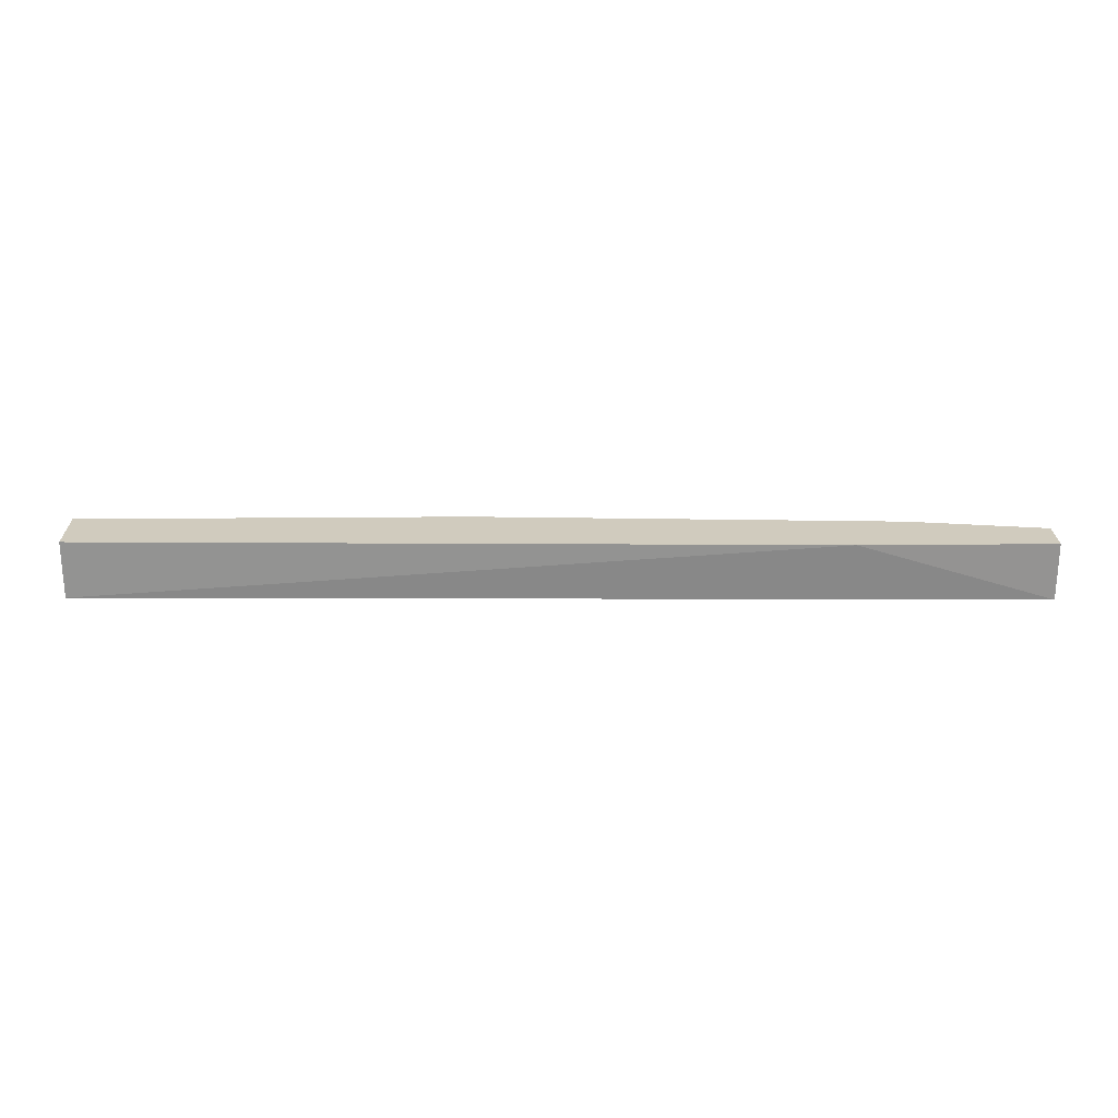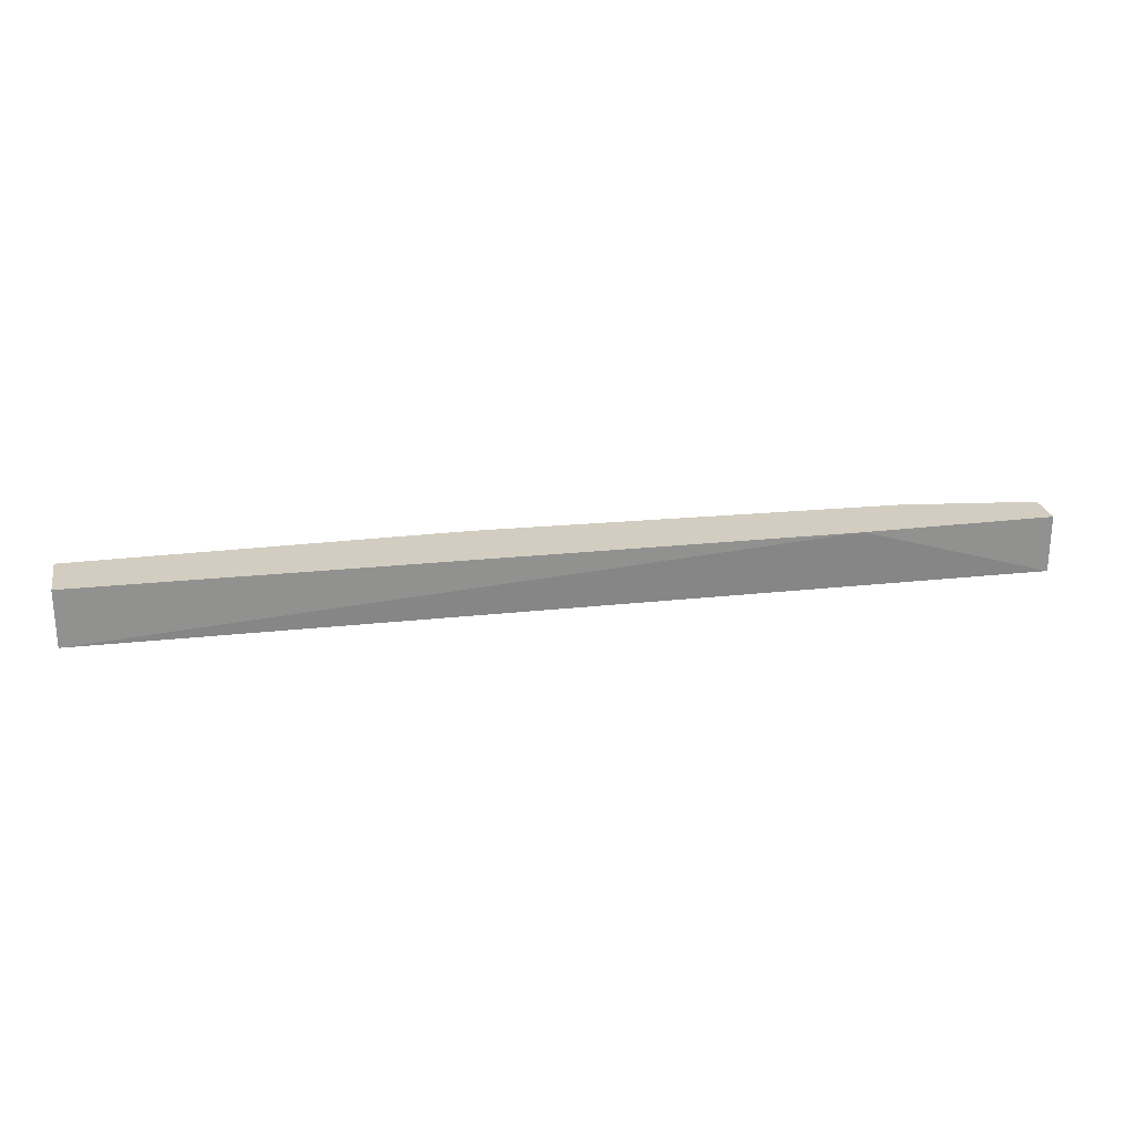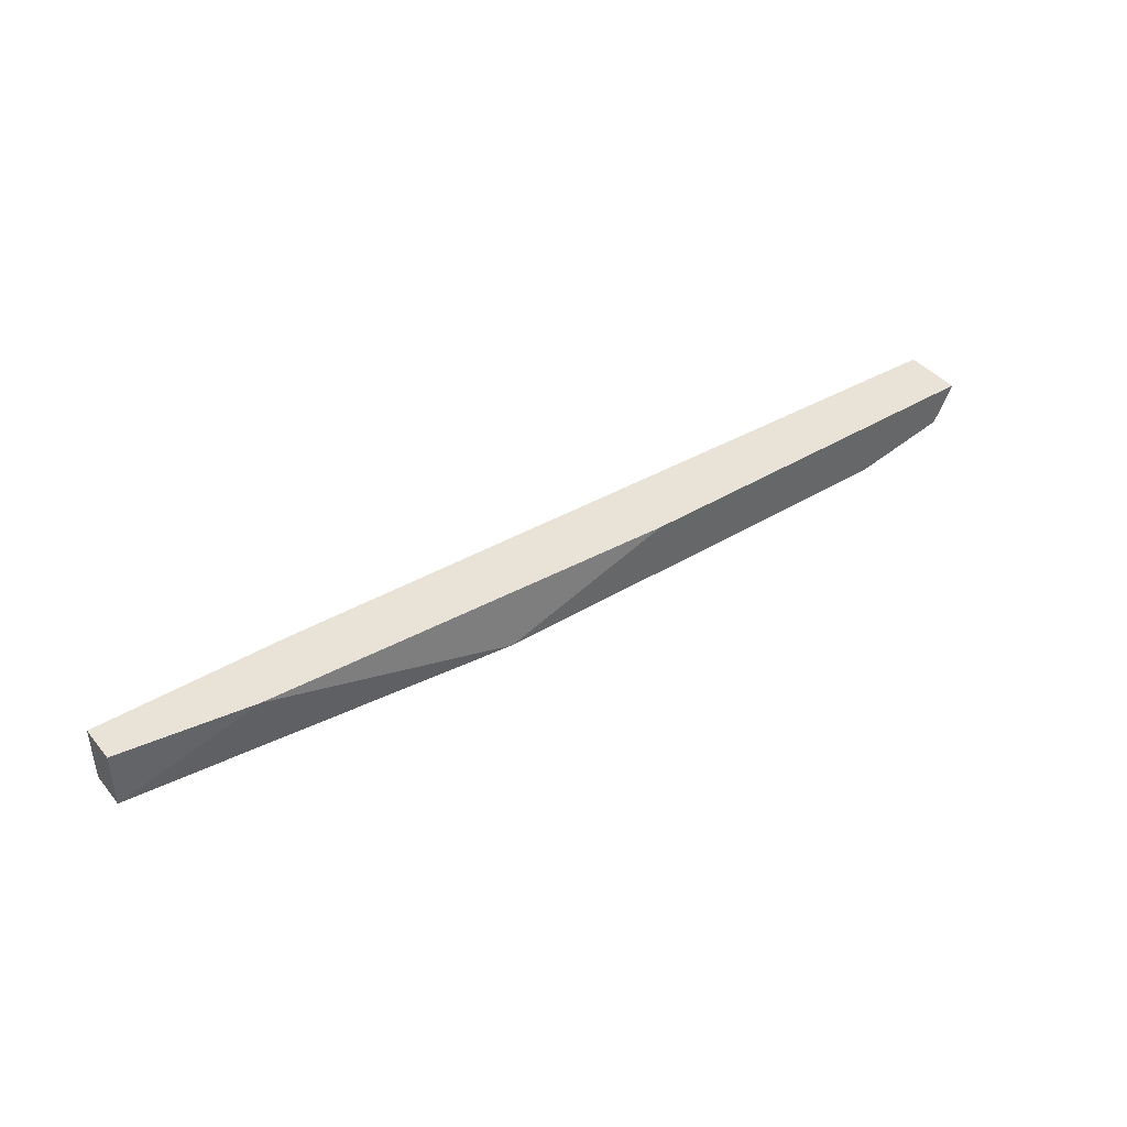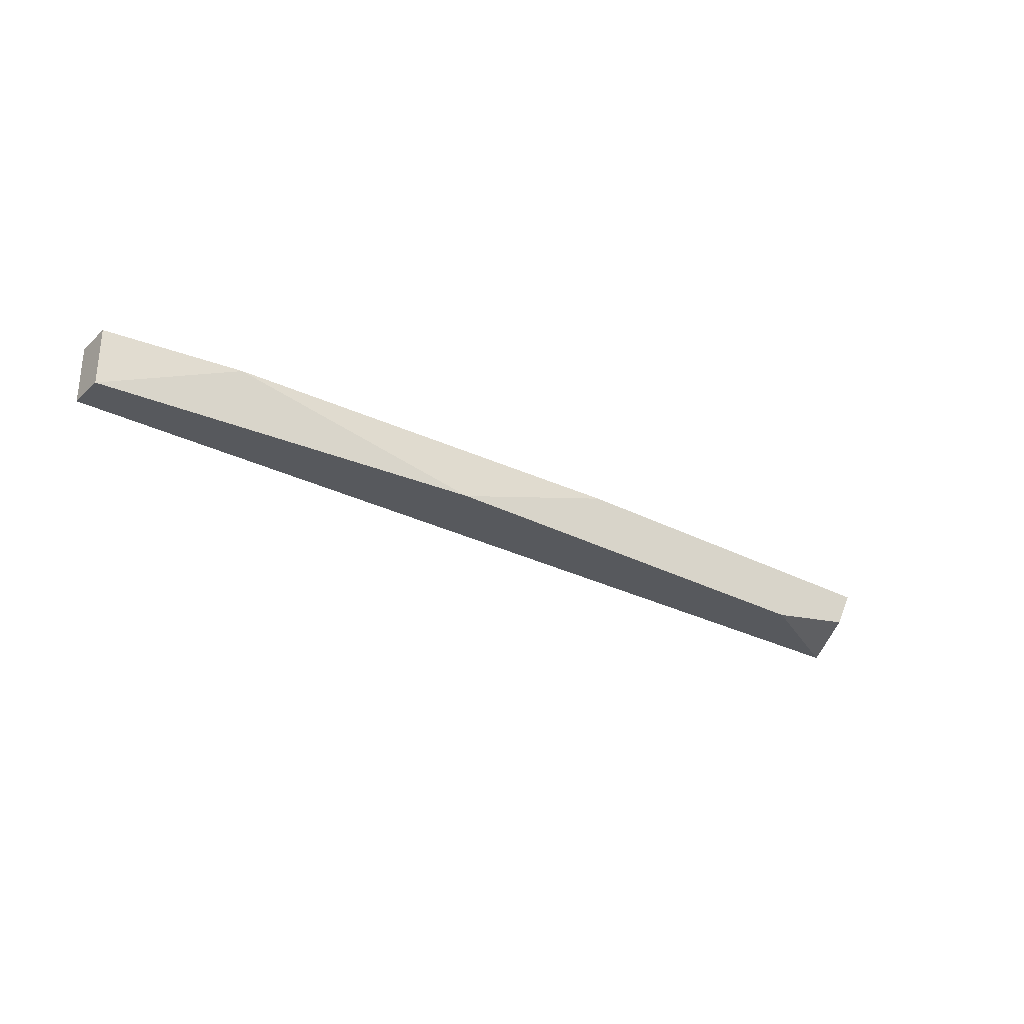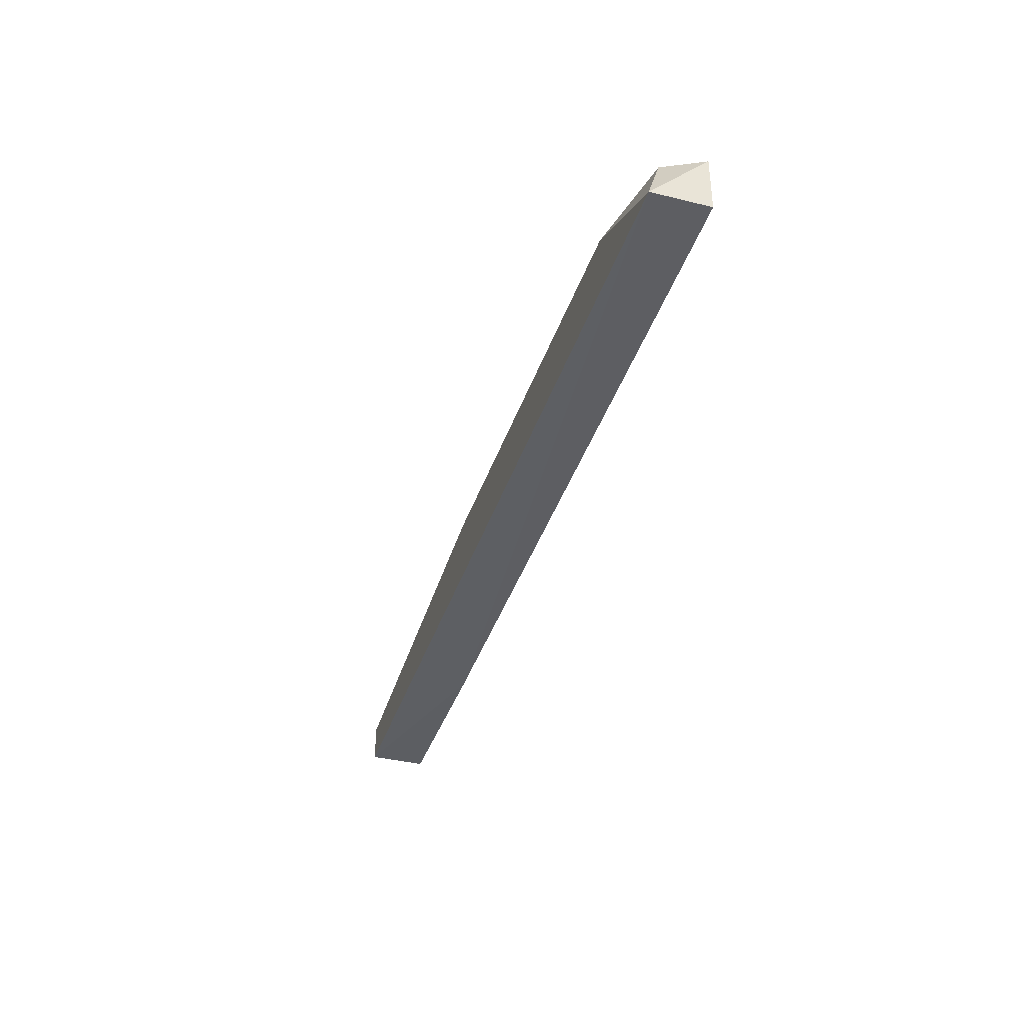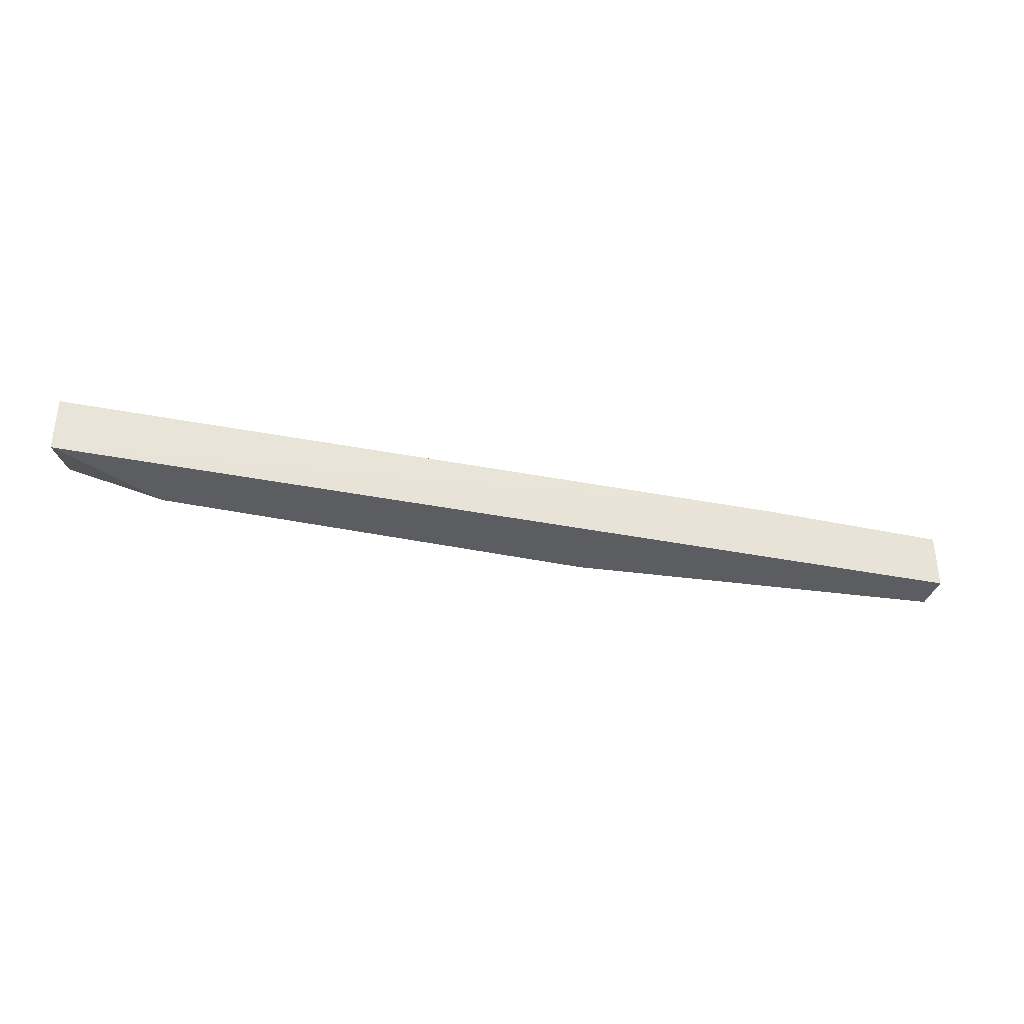
<metadata>
{"format":"obj","ext":"obj","renderer":"f3d","projection":"perspective","resolution":1024,"background":"white","views":[{"elev":23.3,"azim":179.1,"up":"+Y"},{"elev":24.4,"azim":168.6,"up":"+Y"},{"elev":41.6,"azim":-36.0,"up":"+Y"},{"elev":-29.6,"azim":-37.4,"up":"+Y"},{"elev":-37.8,"azim":72.6,"up":"+Z"},{"elev":-35.8,"azim":164.1,"up":"+Y"}]}
</metadata>
<code>
v -0.0167 -0.002708 0.01583
v -0.0167 -0.002708 0.01372
v -0.0167 -0.005881 0.01583
v -0.0167 -0.005881 0.01372
v 0.03513 -0.002708 0.01795
v 0.03513 -0.002708 0.01478
v 0.03513 -0.005881 0.01478
v 0.004455 -0.005881 0.01795
v -0.006125 -0.002708 0.01372
v 0.02878 -0.005881 0.01795
v 0.01397 -0.002708 0.01795
v -0.009296 -0.002708 0.01689
v 0.03407 -0.004823 0.01795
f 12 2 1
f 4 3 2
f 3 4 7
f 13 7 5
f 5 7 6
f 2 5 6
f 5 2 12
f 3 7 8
f 13 5 8
f 12 3 8
f 7 13 10
f 13 8 10
f 8 7 10
f 4 2 9
f 7 4 9
f 6 7 9
f 2 6 9
f 5 12 11
f 8 5 11
f 12 8 11
f 2 3 1
f 3 12 1

</code>
